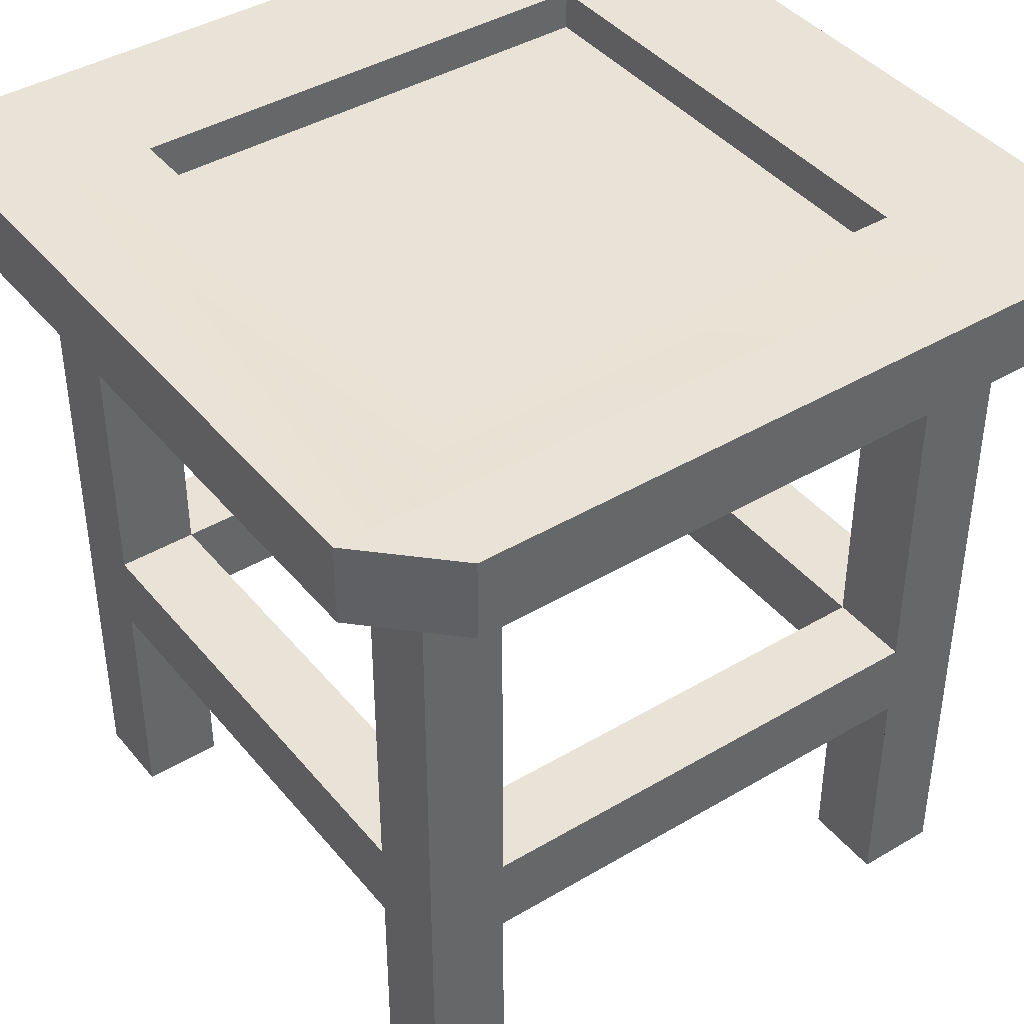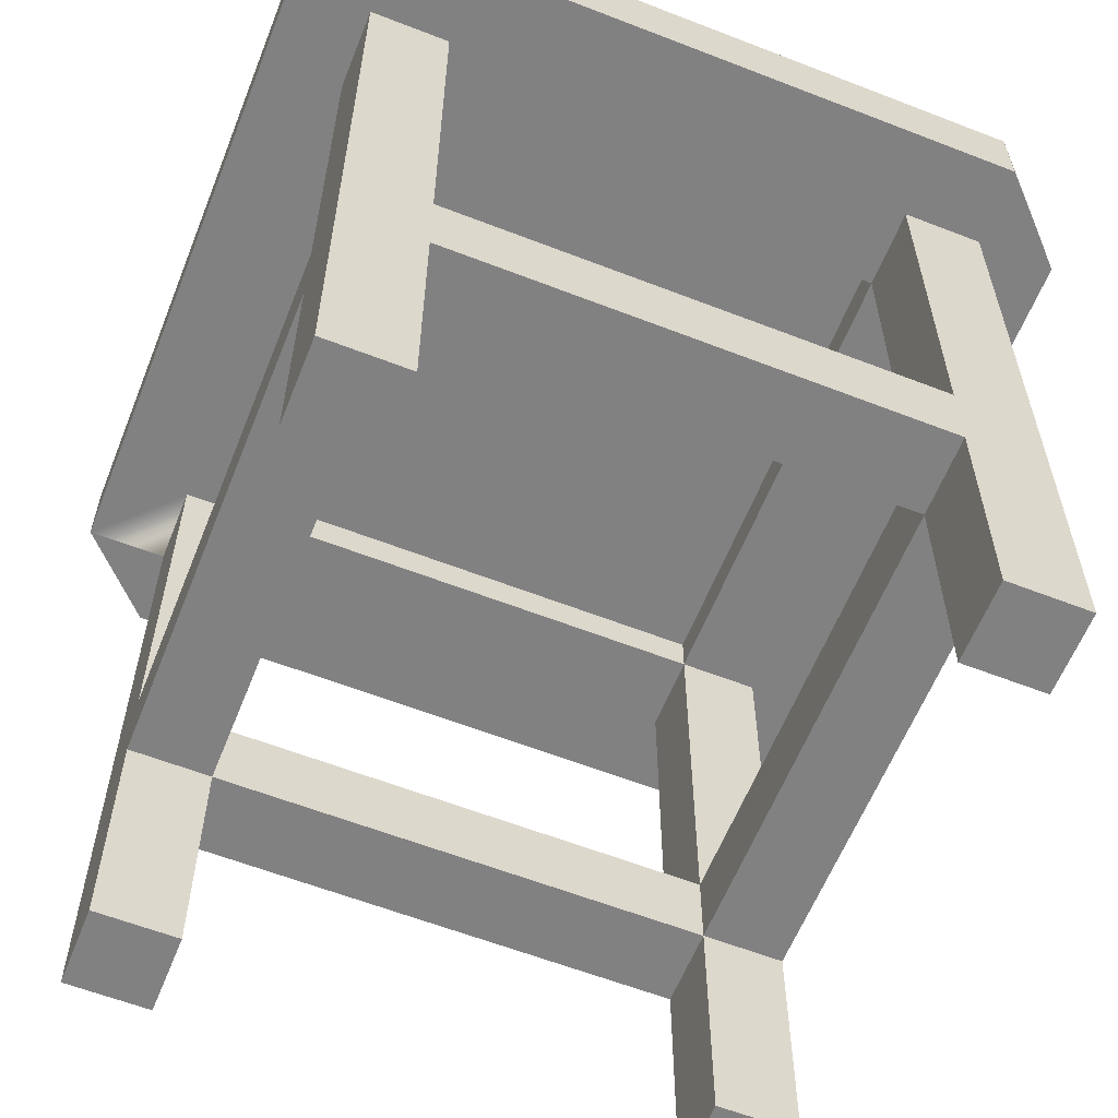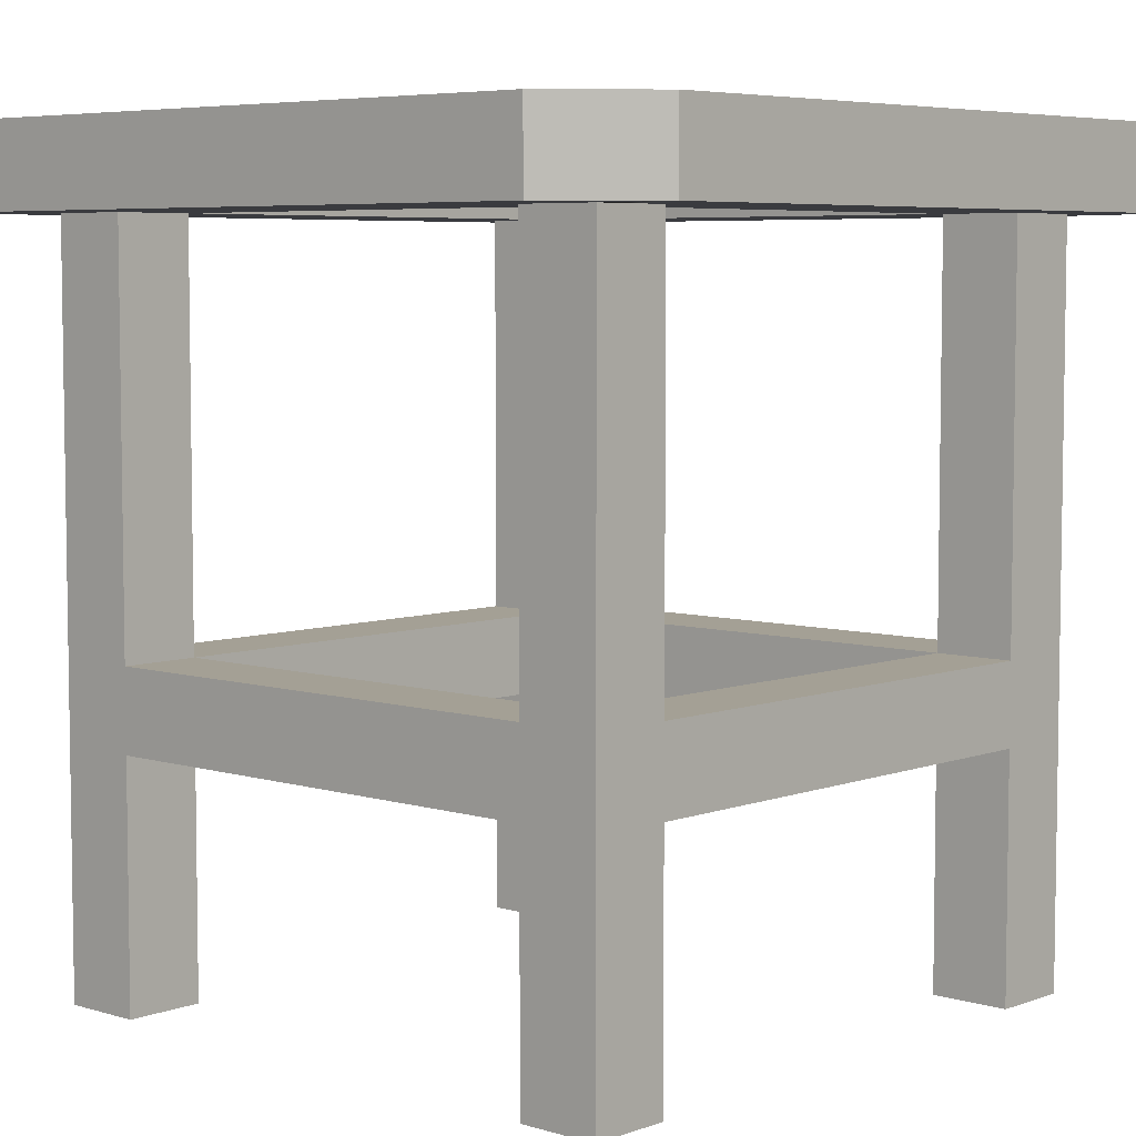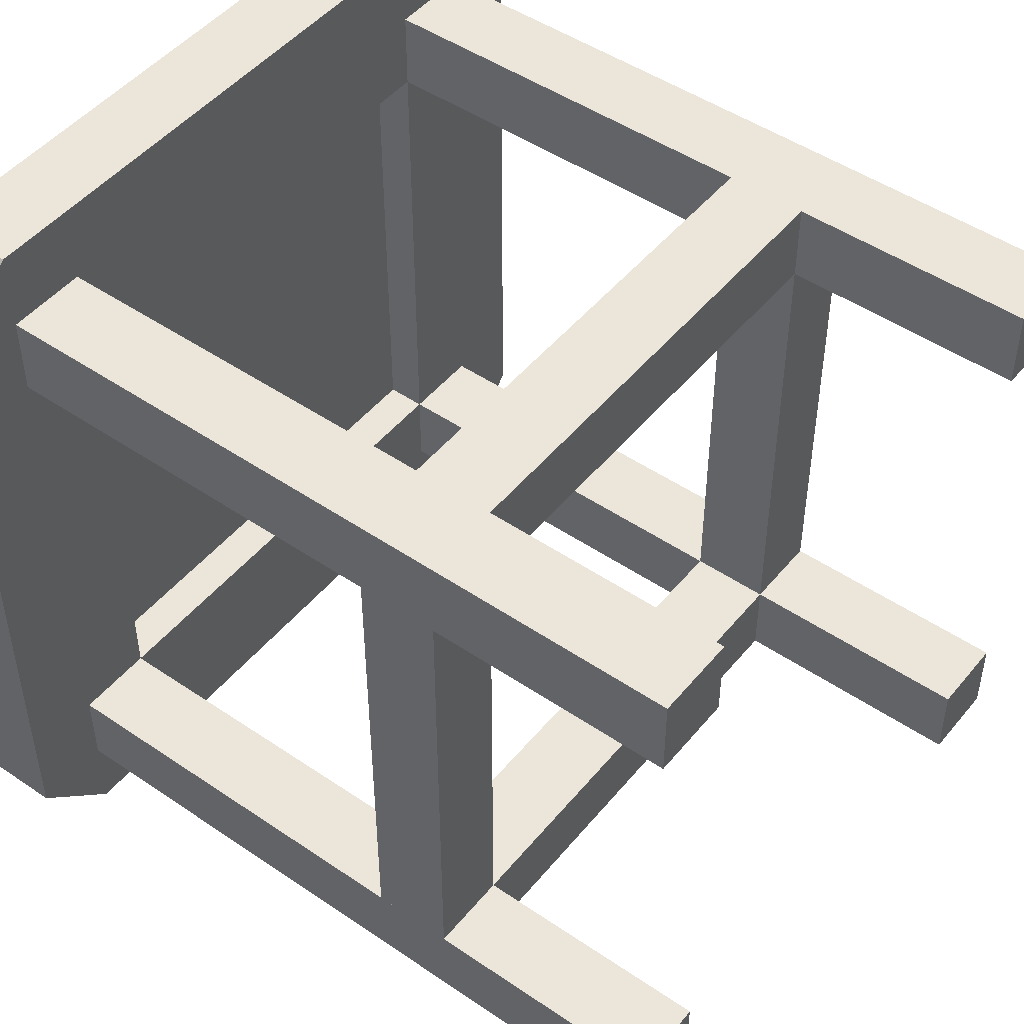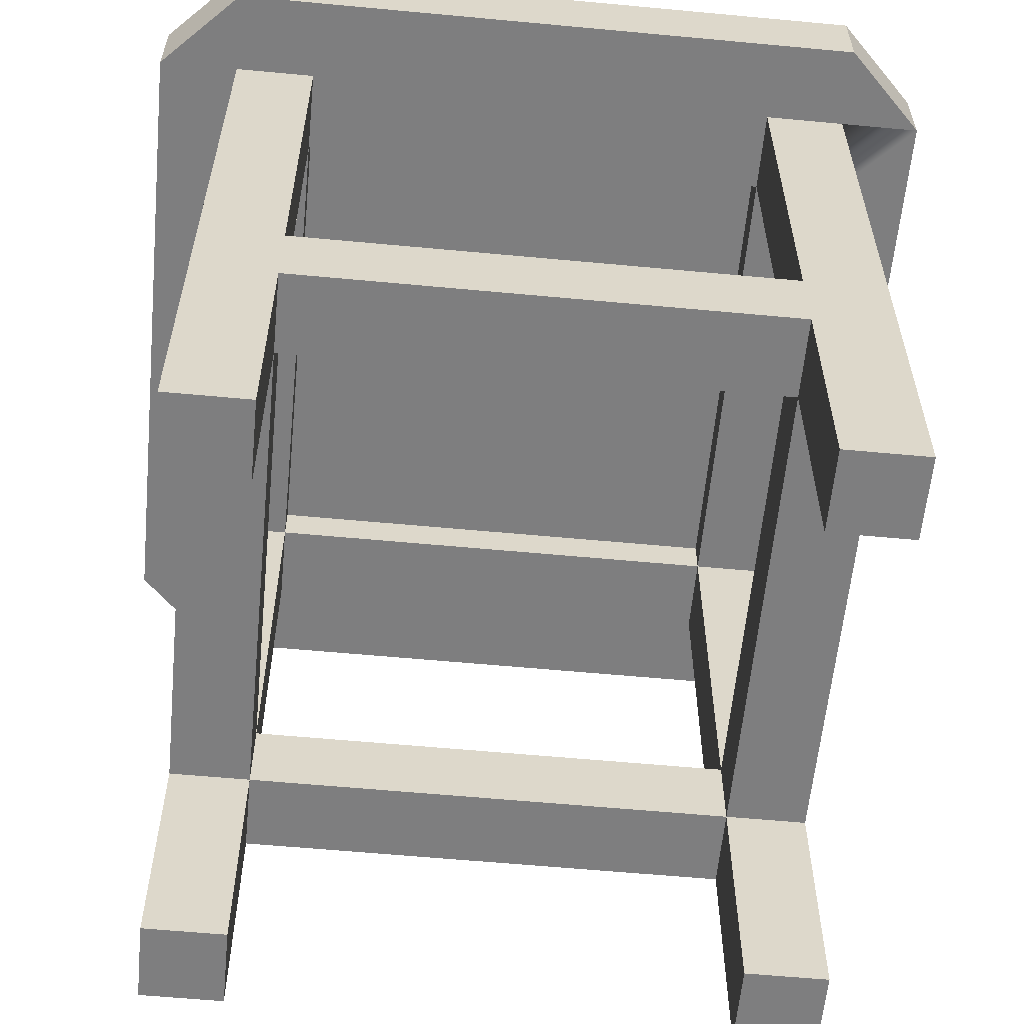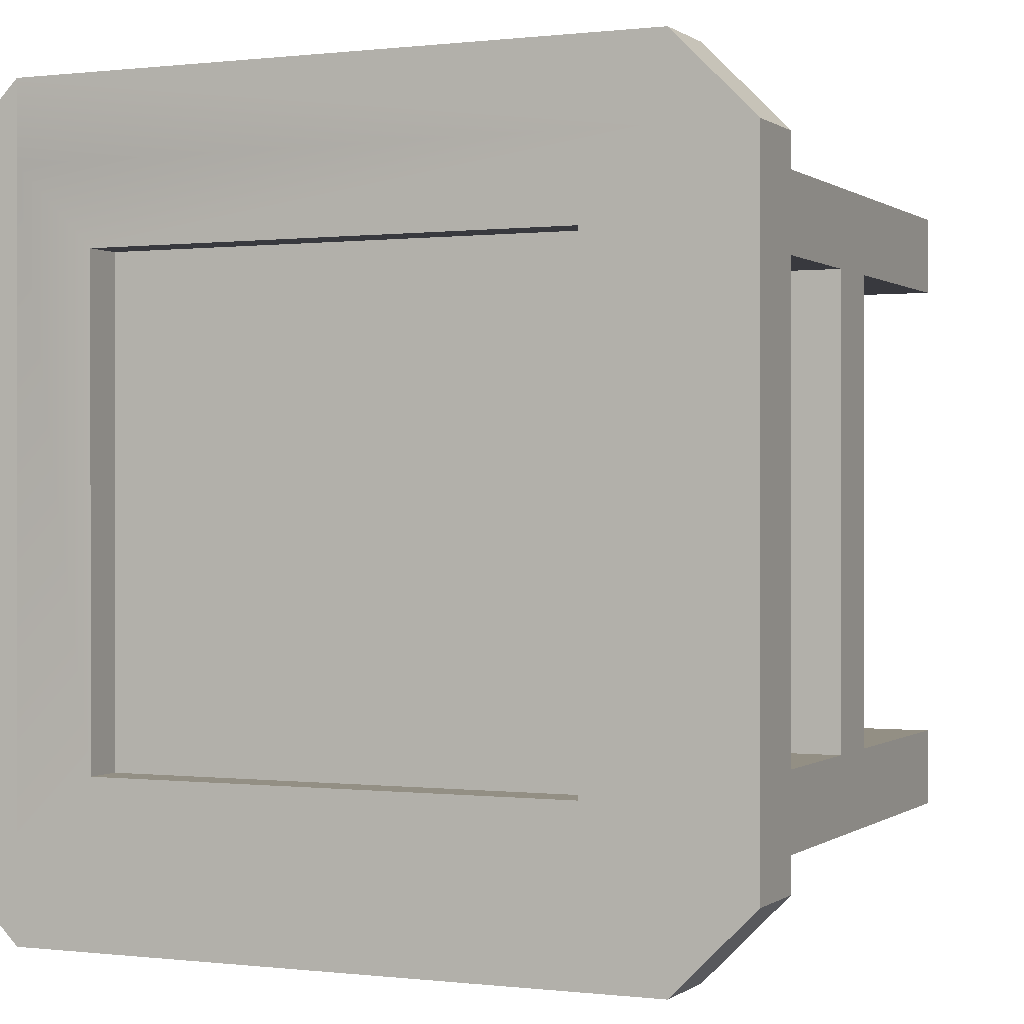
<metadata>
{"format":"obj","ext":"obj","renderer":"f3d","projection":"perspective","resolution":1024,"background":"white","views":[{"elev":41.5,"azim":54.3,"up":"+Y"},{"elev":-60.4,"azim":-111.7,"up":"+Y"},{"elev":5.8,"azim":132.3,"up":"+Y"},{"elev":48.1,"azim":-52.6,"up":"+Z"},{"elev":-59.5,"azim":84.5,"up":"+Y"},{"elev":0.1,"azim":-155.8,"up":"+Z"}]}
</metadata>
<code>
o platform_high
v 0.3 0.2 -0.4
v 0.4 0 -0.4
v 0.3 0 -0.4
v 0.4 0.2 -0.4
v 0.4 0.2 -0.3
v 0.4 0 -0.3
v 0.3 0 -0.3
v 0.3 0.2 -0.3
v -0.3 0.2 -0.3
v -0.4 0 -0.3
v -0.3 0 -0.3
v -0.4 0.2 -0.3
v -0.3 0 -0.4
v -0.4 0 -0.4
v -0.4 0.2 -0.4
v -0.3 0.2 -0.4
v -0.4 -0 0.4
v -0.4 0.2 0.3
v -0.4 -0 0.3
v -0.4 0.2 0.4
v -0.3 -0 0.3
v -0.3 0.2 0.3
v -0.3 0.2 0.4
v -0.3 -0 0.4
v 0.3 -0 0.4
v 0.4 -0 0.3
v 0.4 -0 0.4
v 0.3 -0 0.3
v 0.3 0.2 0.3
v 0.4 0.2 0.3
v 0.4 0.2 0.4
v 0.3 0.2 0.4
v -0.4 1 -0.5
v 0.4 1 -0.4
v 0.4 1 -0.5
v -0.4 1 -0.4
v -0.5 1 -0.4
v -0.4 1 0.4
v -0.4 1 0.5
v -0.5 1 0.4
v 0.4 1 0.5
v 0.5 1 0.4
v 0.5 1 -0.4
v 0.4 1 0.4
v 0.5 0.9 -0.4
v 0.5 0.9 0.4
v -0.4 0.9 0.5
v 0.4 0.9 0.5
v -0.5 0.9 -0.4
v -0.4 0.9 -0.5
v 0.4 0.9 -0.5
v 0.4 0.9 0.4
v 0.3 0.9 0.4
v 0.3 0.9 0.3
v -0.3 0.9 0.4
v -0.4 0.9 0.4
v -0.5 0.9 0.4
v -0.4 0.9 0.3
v -0.4 0.9 -0.3
v -0.4 0.9 -0.4
v 0.4 0.9 0.3
v 0.4 0.9 -0.3
v 0.4 0.9 -0.4
v 0.3 0.9 -0.4
v -0.3 0.9 -0.4
v -0.3 0.9 -0.3
v -0.3 0.9 0.3
v 0.3 0.9 -0.3
v 0.3 0.3 0.4
v 0.3 0.4 0.4
v 0.4 0.4 -0.3
v 0.4 0.3 -0.3
v -0.4 0.3 0.3
v -0.4 0.4 0.3
v -0.3 0.3 -0.3
v -0.4 0.3 -0.3
v 0.3 0.4 -0.3
v 0.3 0.3 -0.3
v -0.3 0.4 -0.3
v -0.4 0.4 -0.3
v -0.3 0.3 -0.4
v -0.3 0.4 -0.4
v 0.3 0.4 -0.4
v 0.3 0.3 0.3
v 0.3 0.4 0.3
v 0.3 0.3 -0.4
v -0.3 0.4 0.3
v -0.3 0.3 0.3
v -0.3 0.4 0.4
v -0.3 0.3 0.4
v 0.3 1 -0.3
v -0.3 1 -0.3
v -0.3 1 0.3
v 0.3 1 0.3
v -0.3 0.95 -0.3
v 0.3 0.95 0.3
v 0.3 0.95 -0.3
v -0.3 0.95 0.3
v 0.4 0.4 0.3
v 0.4 0.3 0.3
f 1 2 3
f 2 1 4
f 5 2 4
f 2 5 6
f 5 7 6
f 7 5 8
f 7 2 6
f 2 7 3
f 7 1 3
f 1 7 8
f 9 10 11
f 10 9 12
f 10 13 11
f 13 10 14
f 15 13 14
f 13 15 16
f 9 13 16
f 13 9 11
f 10 15 14
f 15 10 12
f 17 18 19
f 18 17 20
f 18 21 19
f 21 18 22
f 23 17 24
f 17 23 20
f 23 21 22
f 21 23 24
f 17 21 24
f 21 17 19
f 25 26 27
f 26 25 28
f 29 26 28
f 26 29 30
f 31 26 30
f 26 31 27
f 25 29 28
f 29 25 32
f 31 25 27
f 25 31 32
f 33 34 35
f 34 33 36
f 36 33 37
f 36 37 38
f 38 37 39
f 39 37 40
f 41 35 34
f 41 38 39
f 42 35 41
f 35 42 43
f 41 34 44
f 41 44 38
f 42 45 43
f 45 42 46
f 41 47 48
f 47 41 39
f 49 33 50
f 33 49 37
f 41 46 42
f 46 41 48
f 43 51 35
f 51 43 45
f 47 52 48
f 52 47 53
f 53 47 54
f 54 47 55
f 55 47 56
f 56 47 57
f 56 57 58
f 58 57 59
f 59 57 60
f 60 57 50
f 50 57 49
f 51 48 52
f 45 48 51
f 48 45 46
f 51 52 61
f 51 61 62
f 54 62 61
f 51 62 63
f 51 63 64
f 51 64 50
f 50 64 65
f 50 65 60
f 65 64 66
f 66 58 59
f 58 66 67
f 66 64 68
f 62 54 68
f 67 54 55
f 47 40 57
f 40 47 39
f 33 51 50
f 51 33 35
f 57 37 49
f 37 57 40
f 52 32 31
f 32 52 69
f 69 52 70
f 70 52 53
f 62 4 63
f 4 62 5
f 5 62 71
f 5 71 72
f 20 73 18
f 73 20 74
f 56 74 20
f 74 56 58
f 75 12 9
f 12 75 76
f 77 75 78
f 75 77 79
f 62 77 71
f 77 62 68
f 66 80 79
f 80 66 59
f 8 72 78
f 72 8 5
f 60 16 15
f 16 60 81
f 81 60 82
f 82 60 65
f 77 64 83
f 64 77 68
f 84 77 78
f 77 84 85
f 85 53 54
f 53 85 70
f 32 84 29
f 84 32 69
f 86 8 78
f 8 86 1
f 87 75 79
f 75 87 88
f 82 66 79
f 66 82 65
f 75 16 81
f 16 75 9
f 55 87 67
f 87 55 89
f 88 23 22
f 23 88 90
f 34 91 44
f 91 34 36
f 91 36 92
f 92 36 93
f 94 44 91
f 44 94 38
f 38 94 93
f 38 93 36
f 95 96 97
f 96 95 98
f 80 87 79
f 87 80 74
f 77 82 79
f 82 77 83
f 77 99 71
f 99 77 85
f 87 70 85
f 70 87 89
f 73 75 88
f 75 73 76
f 75 86 78
f 86 75 81
f 72 84 78
f 84 72 100
f 84 90 88
f 90 84 69
f 58 87 74
f 87 58 67
f 87 84 88
f 84 87 85
f 22 73 88
f 73 22 18
f 84 30 29
f 30 84 100
f 54 99 85
f 99 54 61
f 12 60 15
f 60 12 59
f 59 12 76
f 59 76 80
f 90 20 23
f 20 90 56
f 56 90 89
f 56 89 55
f 86 4 1
f 4 86 63
f 63 86 83
f 63 83 64
f 52 99 61
f 99 52 100
f 31 100 52
f 100 31 30
f 98 66 95
f 66 98 67
f 95 93 98
f 93 95 92
f 91 95 97
f 95 91 92
f 66 97 95
f 97 66 68
f 96 91 97
f 91 96 94
f 97 54 96
f 54 97 68
f 98 54 67
f 54 98 96
f 93 96 98
f 96 93 94
f 73 80 76
f 80 73 74
f 70 90 69
f 90 70 89
f 82 86 81
f 86 82 83
f 99 72 71
f 72 99 100
f 79 75 76
f 76 80 79
f 74 73 88
f 88 87 74
f 89 87 88
f 88 90 89
f 69 84 85
f 85 70 69
f 79 82 81
f 81 75 79
f 78 86 83
f 83 77 78
f 71 72 78
f 78 77 71
f 85 84 100
f 100 99 85

</code>
